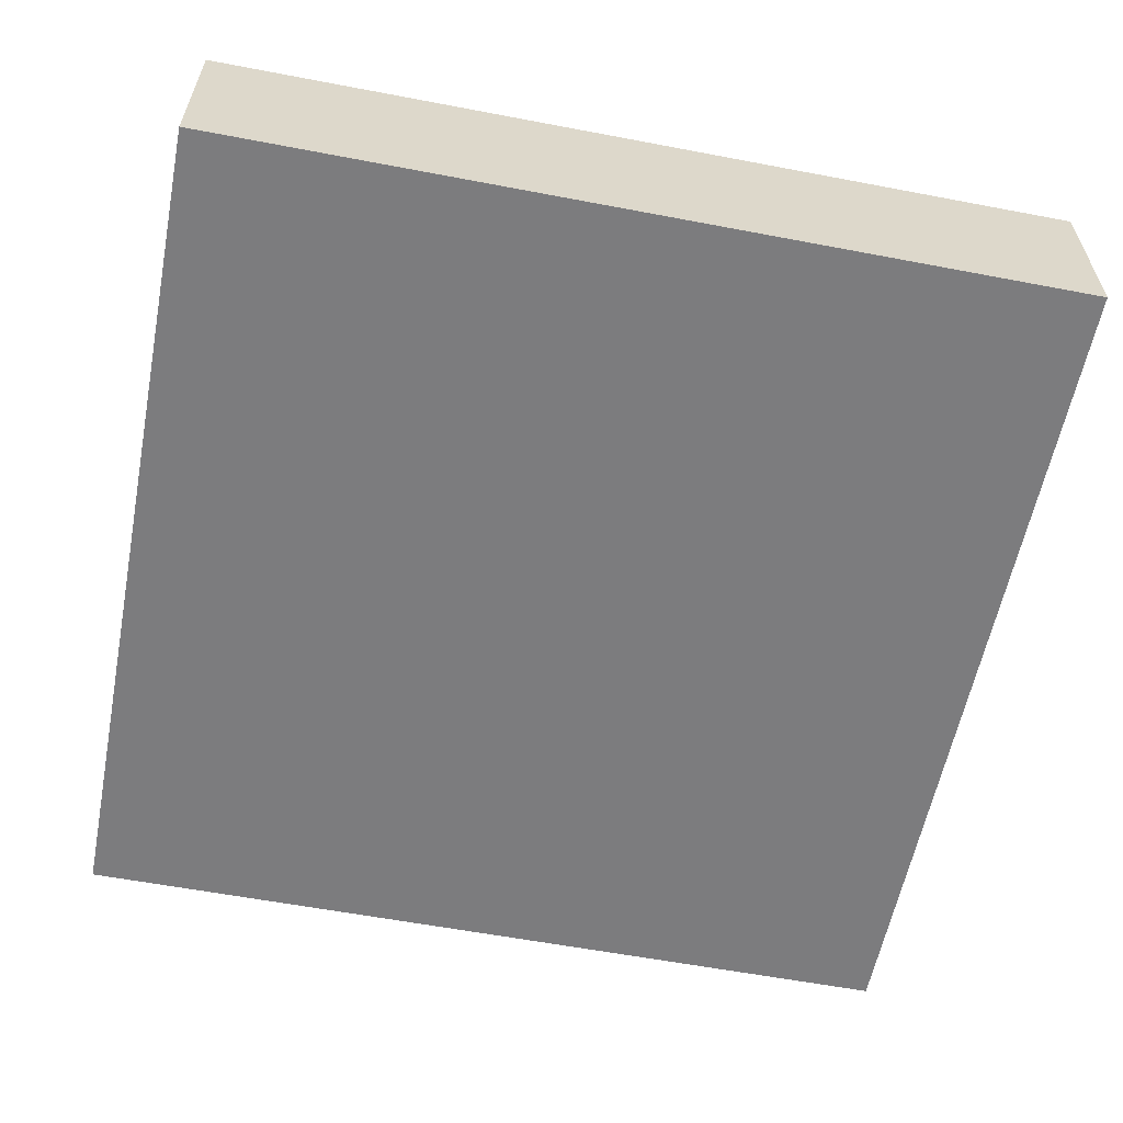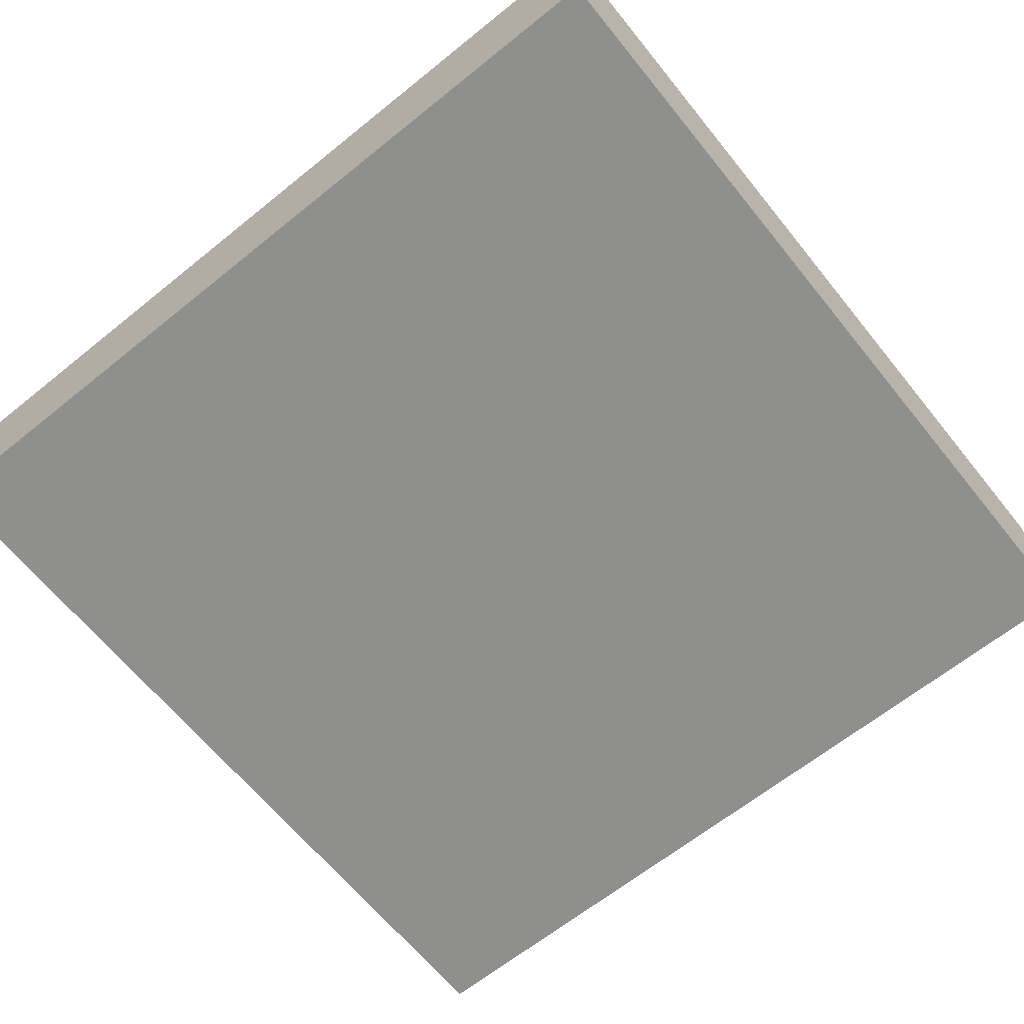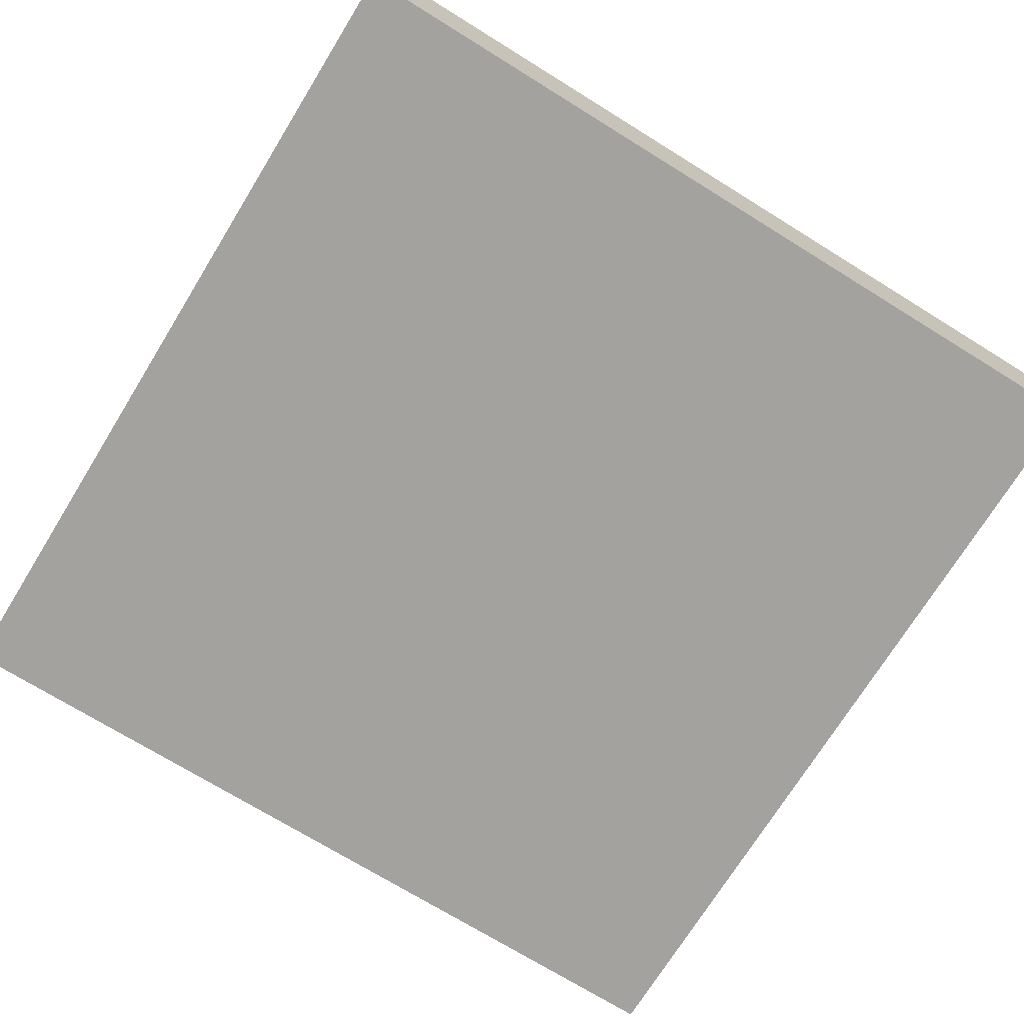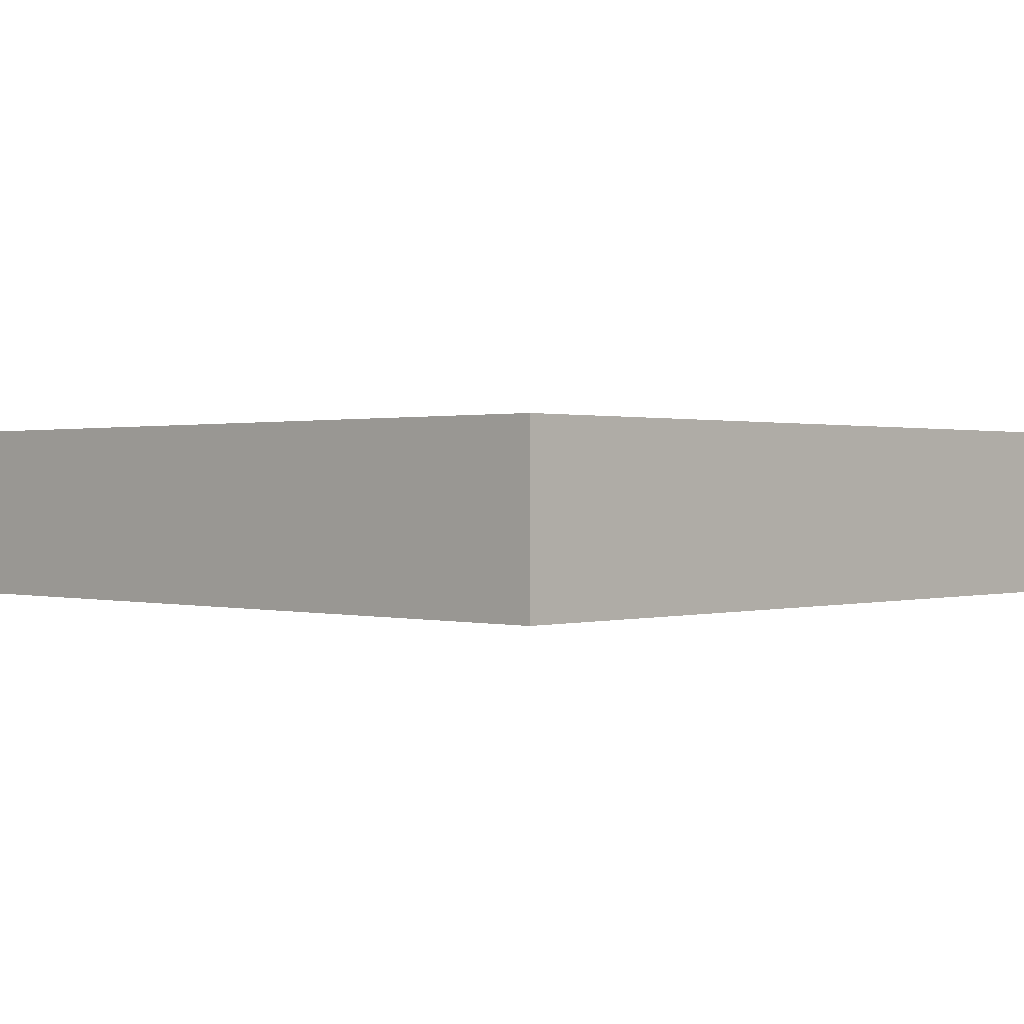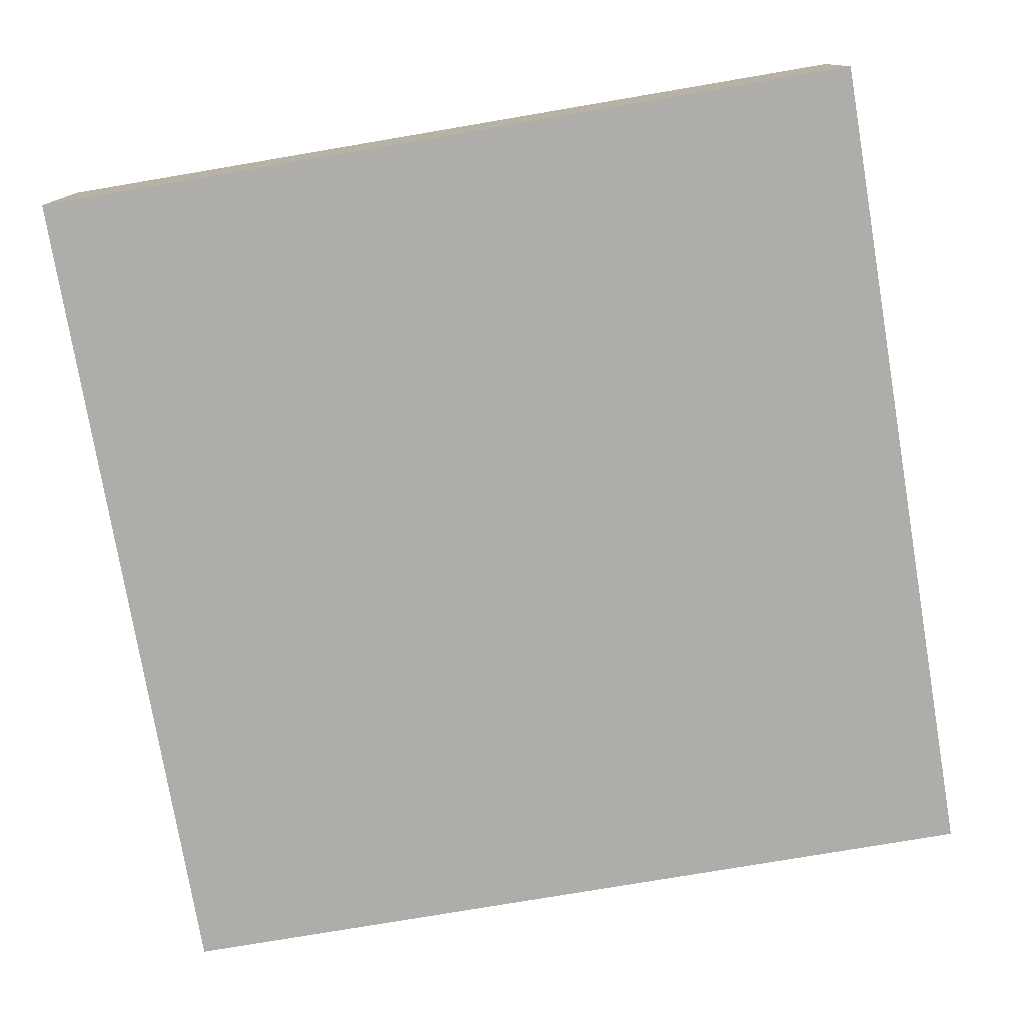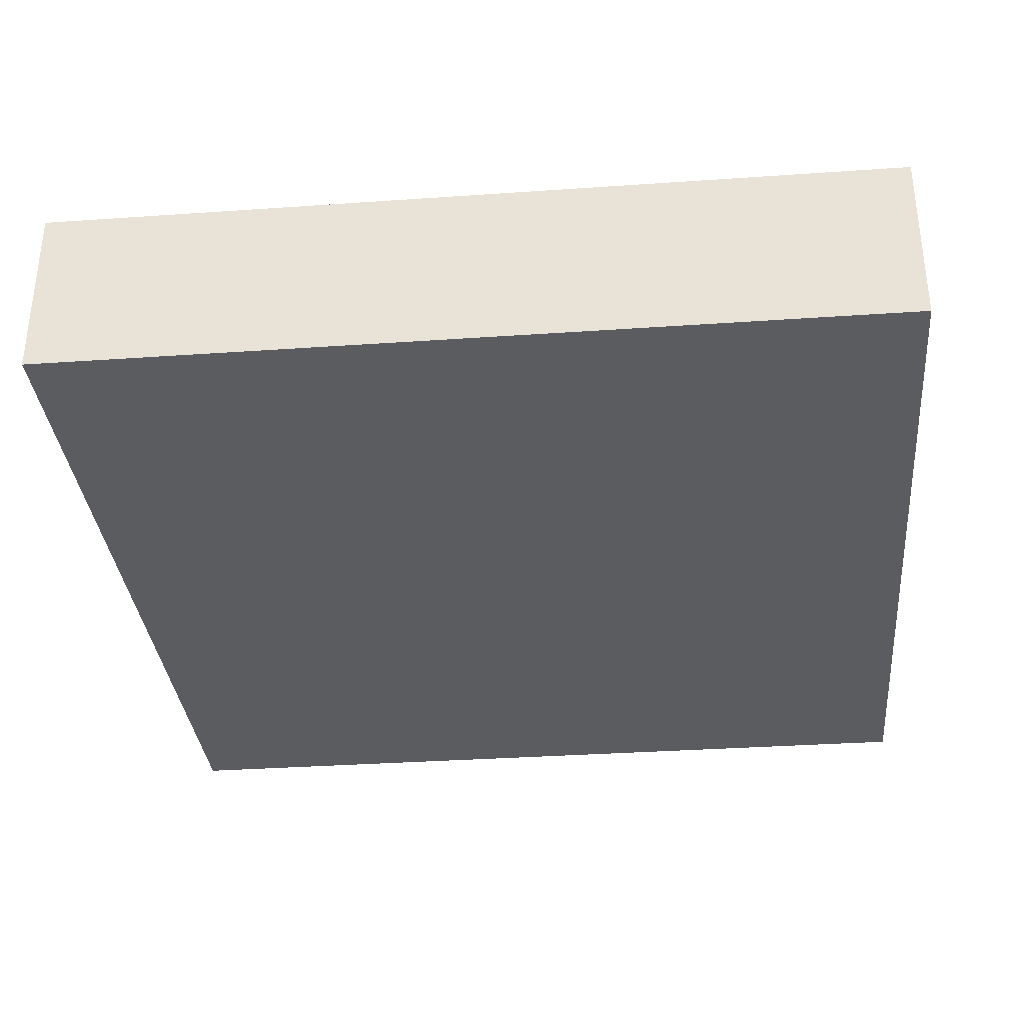
<metadata>
{"format":"obj","ext":"obj","renderer":"f3d","projection":"perspective","resolution":1024,"background":"white","views":[{"elev":-58.9,"azim":-101.1,"up":"+Y"},{"elev":-65.1,"azim":129.0,"up":"+Y"},{"elev":-72.6,"azim":148.3,"up":"+Y"},{"elev":0.6,"azim":-46.4,"up":"+Y"},{"elev":-77.2,"azim":-170.4,"up":"+Y"},{"elev":-33.8,"azim":95.4,"up":"+Y"}]}
</metadata>
<code>
o Armybase
v 1.175 0 -1.373
v -1.691 0 1.493
v -1.691 0 -1.373
v 1.175 0 1.493
v 1.175 0.5992 1.493
v -1.691 0.5992 -1.373
v -1.691 0.5992 1.493
v 1.175 0.5992 -1.373
f 1 2 3
f 2 1 4
f 5 6 7
f 6 5 8
f 6 1 3
f 1 6 8
f 1 5 4
f 5 1 8
f 5 2 4
f 2 5 7
f 6 2 7
f 2 6 3

</code>
